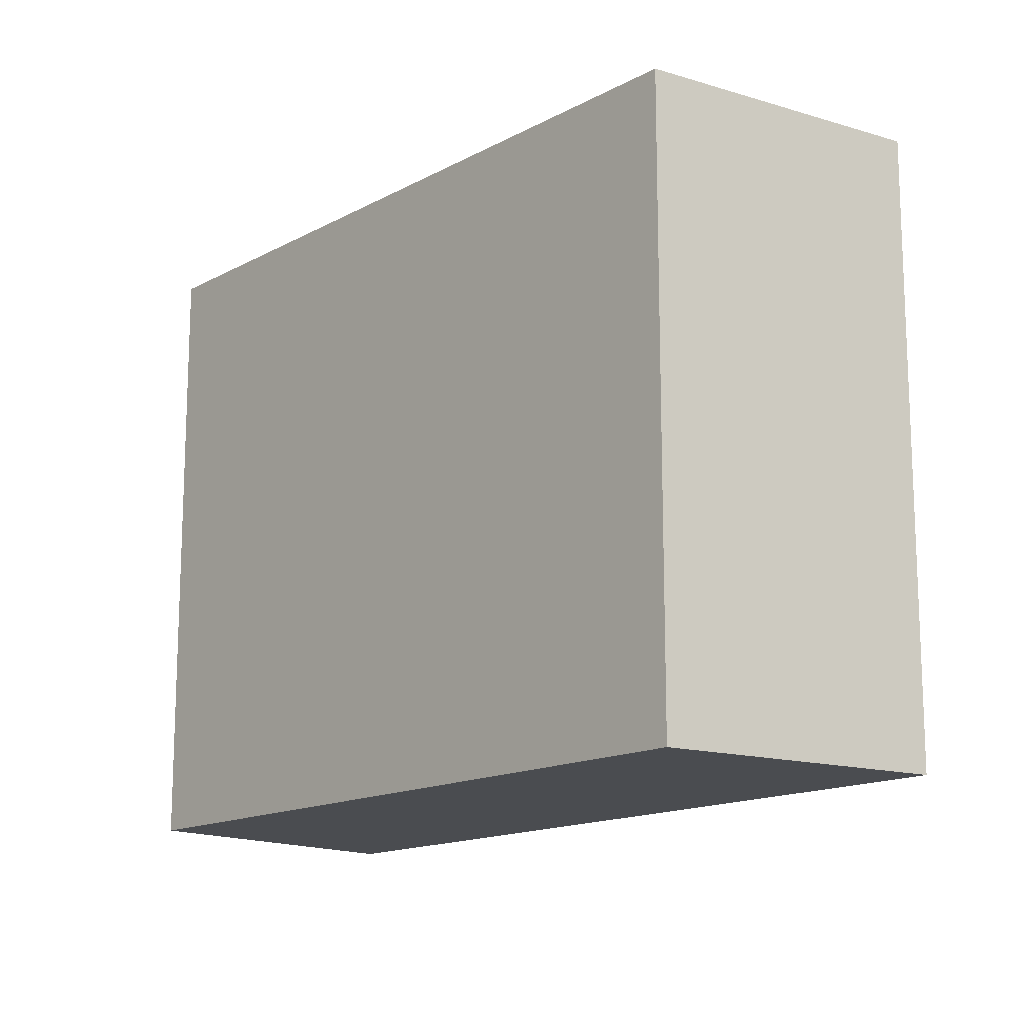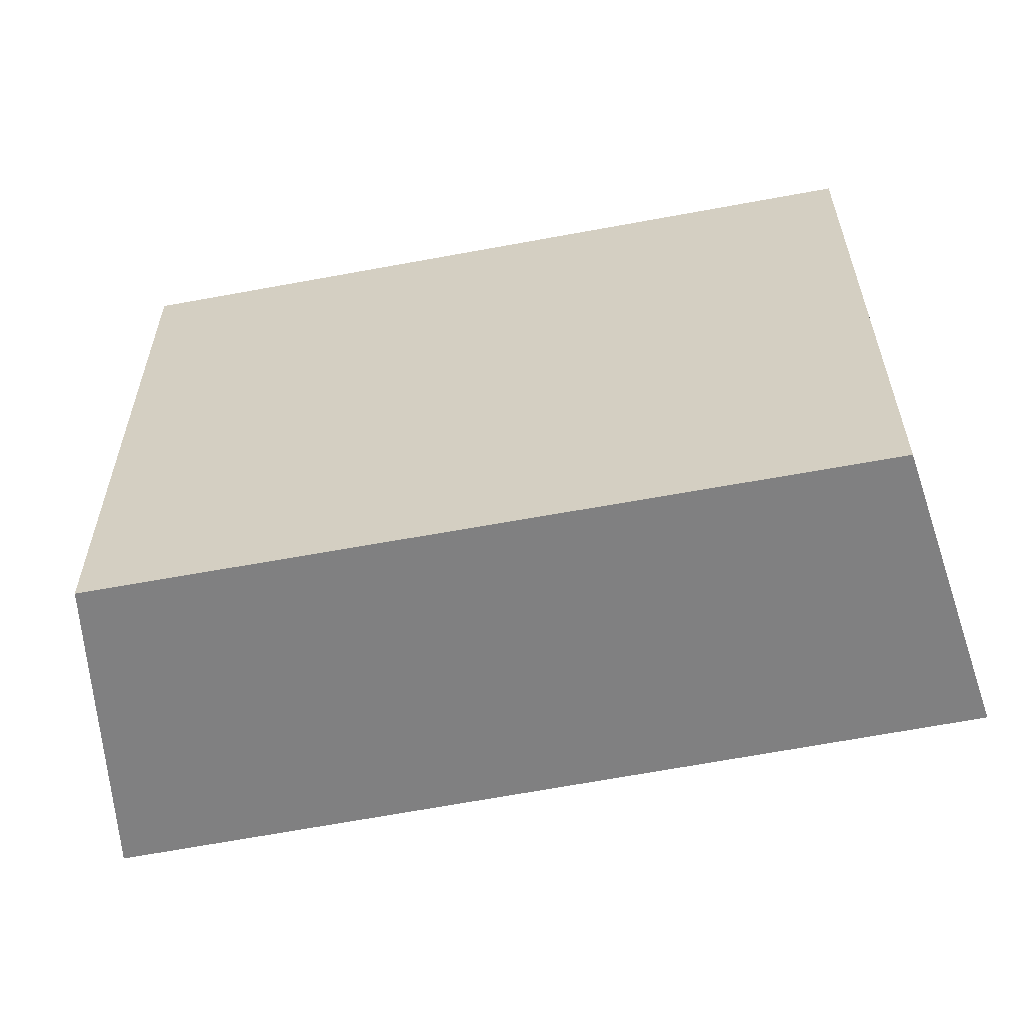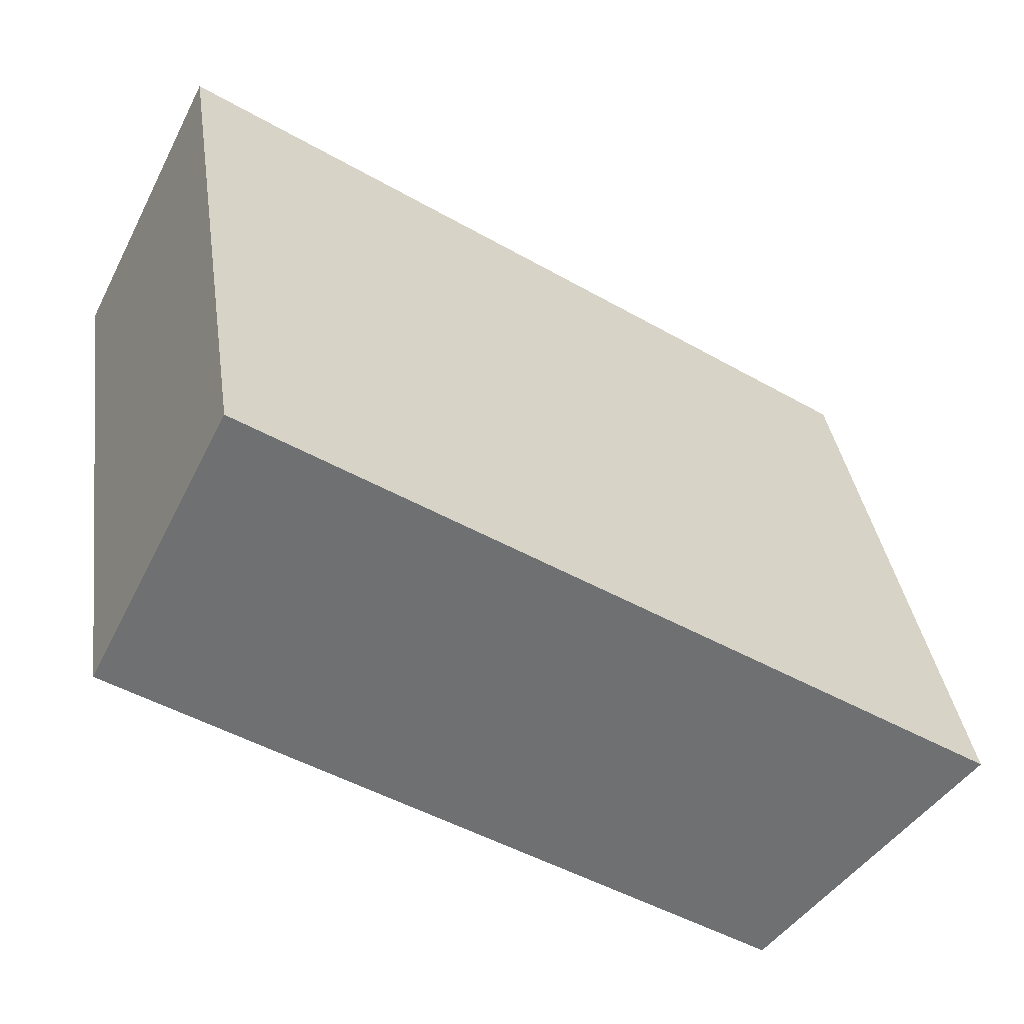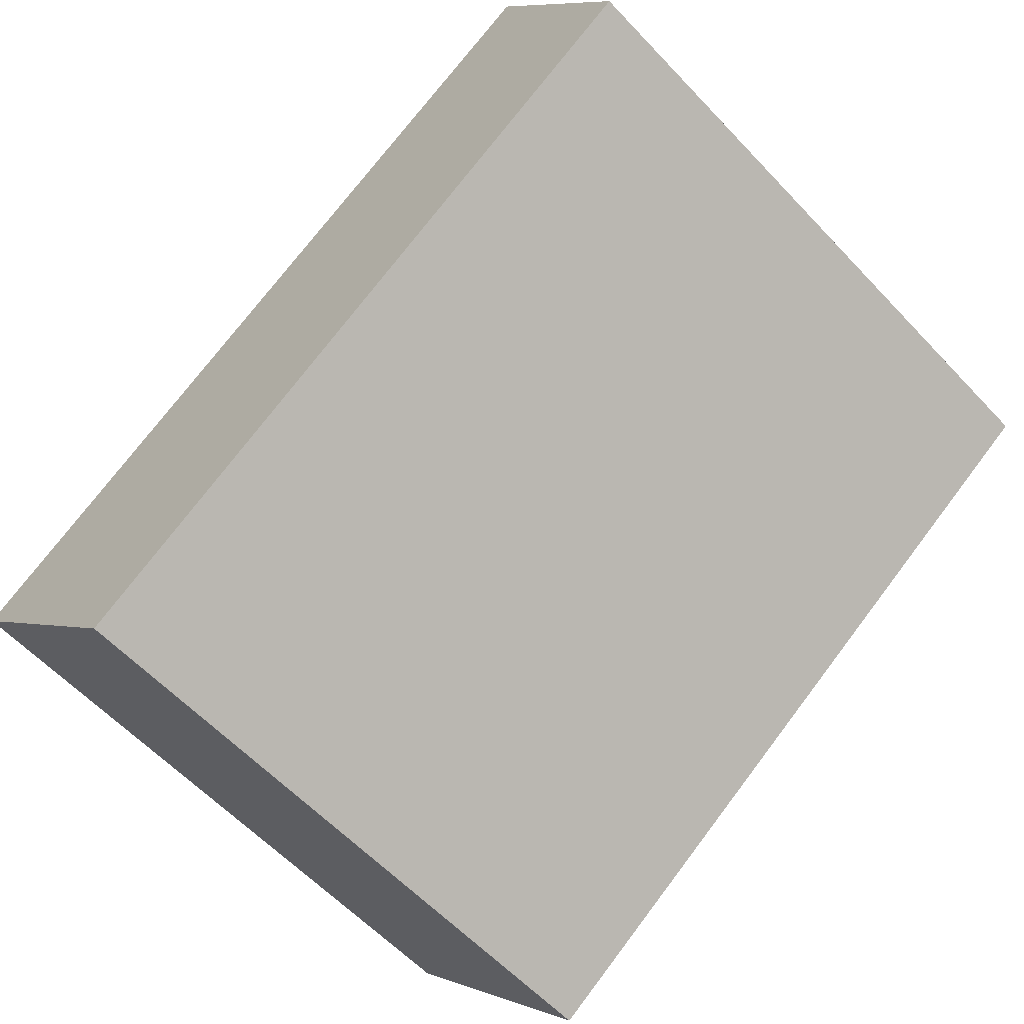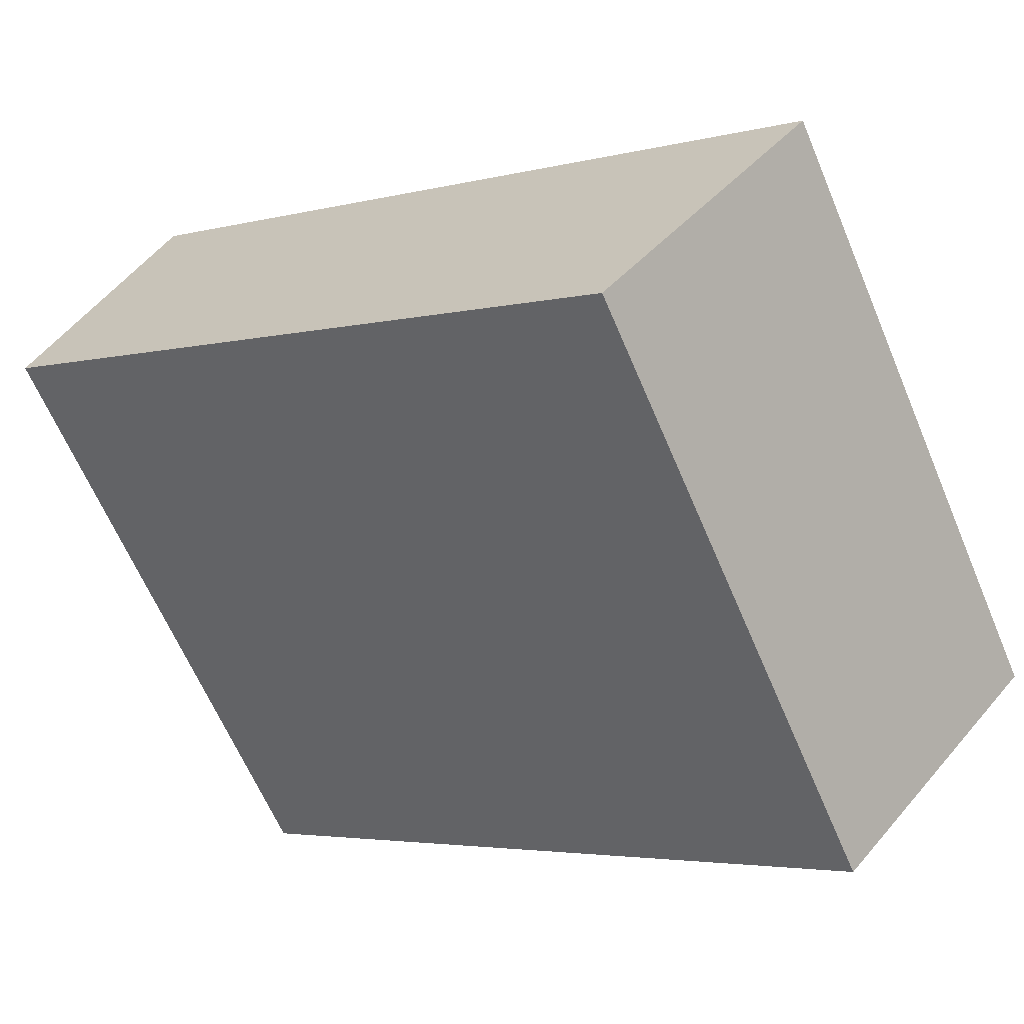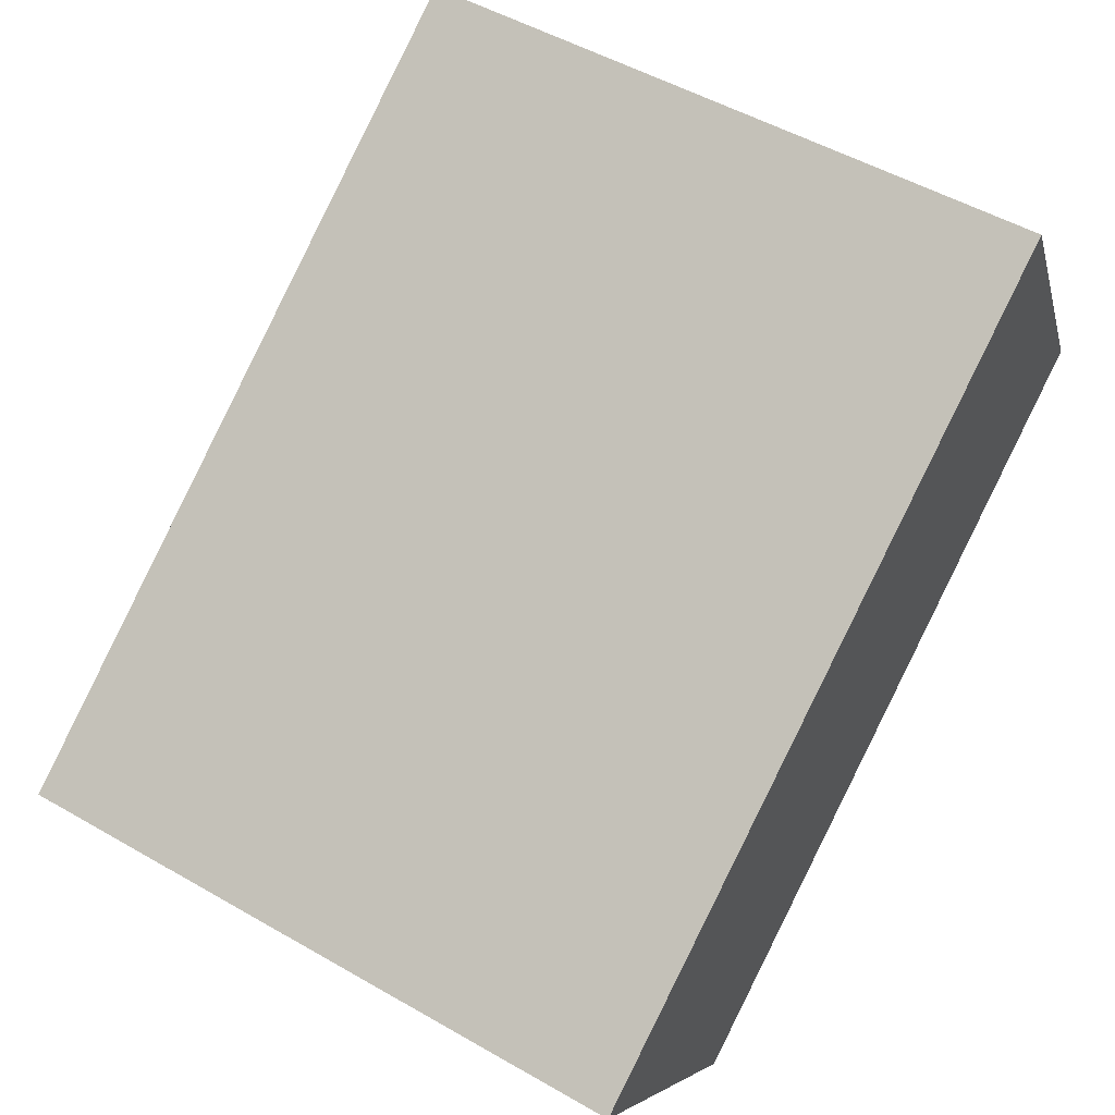
<metadata>
{"format":"obj","ext":"obj","renderer":"f3d","projection":"perspective","resolution":1024,"background":"white","views":[{"elev":-14.8,"azim":-96.4,"up":"+Y"},{"elev":-60.2,"azim":-134.6,"up":"+Y"},{"elev":35.7,"azim":-8.0,"up":"+Z"},{"elev":-59.9,"azim":-137.1,"up":"+Z"},{"elev":-64.1,"azim":23.0,"up":"+Z"},{"elev":51.1,"azim":122.1,"up":"+Z"}]}
</metadata>
<code>
v  4.244 4.207 -2.924
v  0.901 4.207 1.779
v  5.612 4.207 -1.392
v  0 4.207 2.576e-16
v  0.901 -1.089e-16 1.779
v  5.612 8.524e-17 -1.392
v  4.244 1.79e-16 -2.924
v  0 0 0
g defaultobject
f 1 2 3
f 2 1 4
f 5 3 2
f 3 5 6
f 6 1 3
f 1 6 7
f 7 4 1
f 4 7 8
f 8 2 4
f 2 8 5
f 8 6 5
f 6 8 7

</code>
